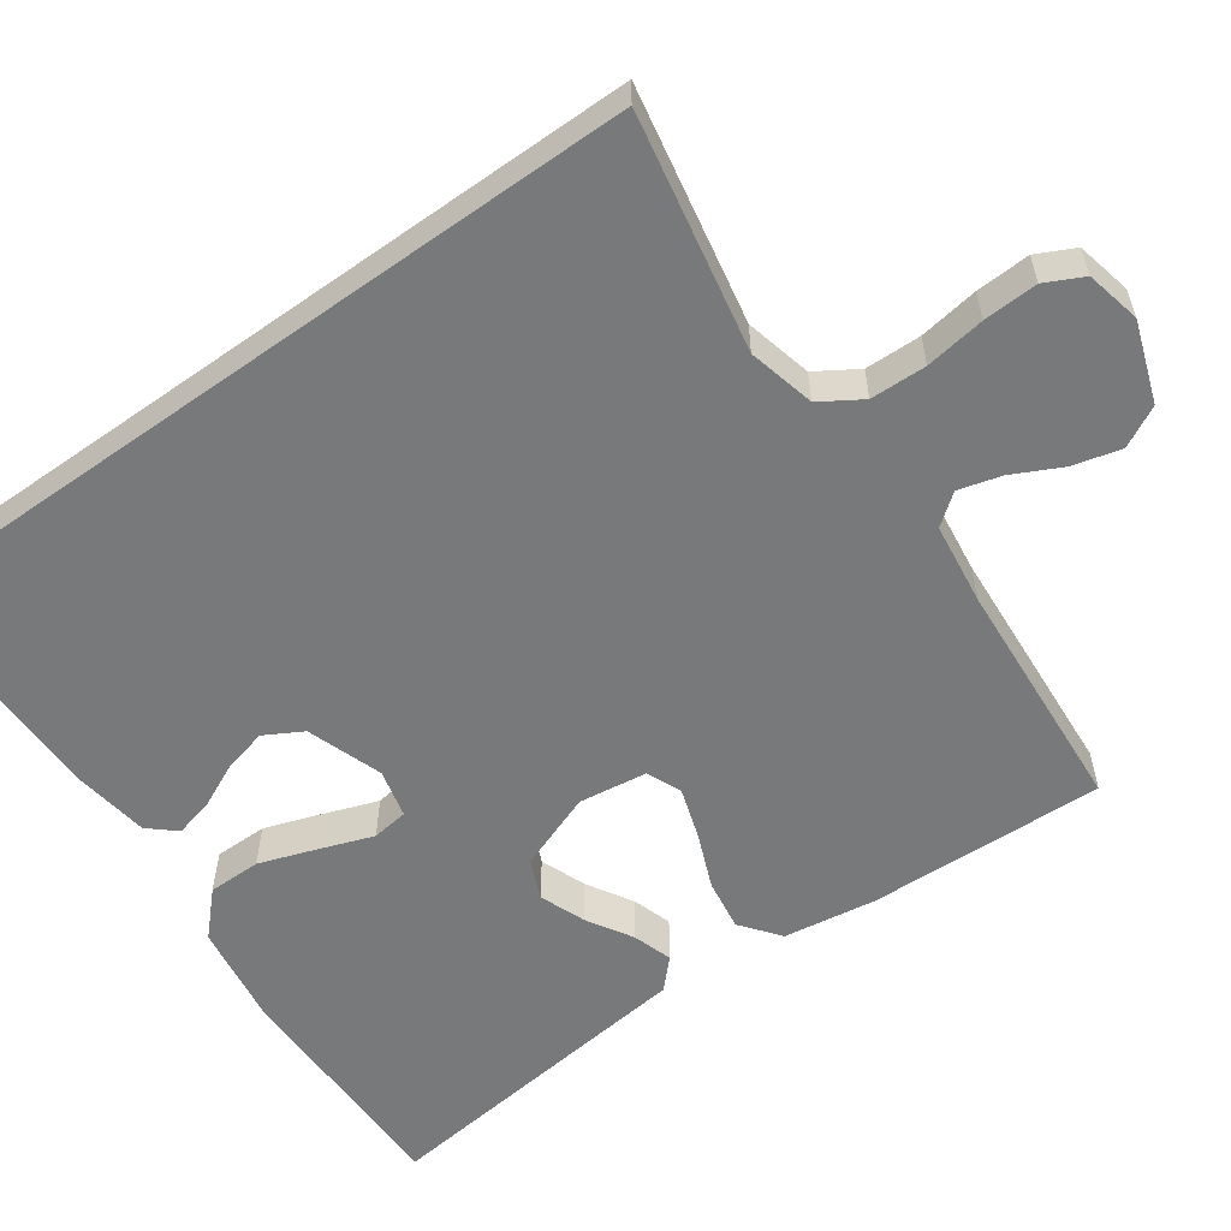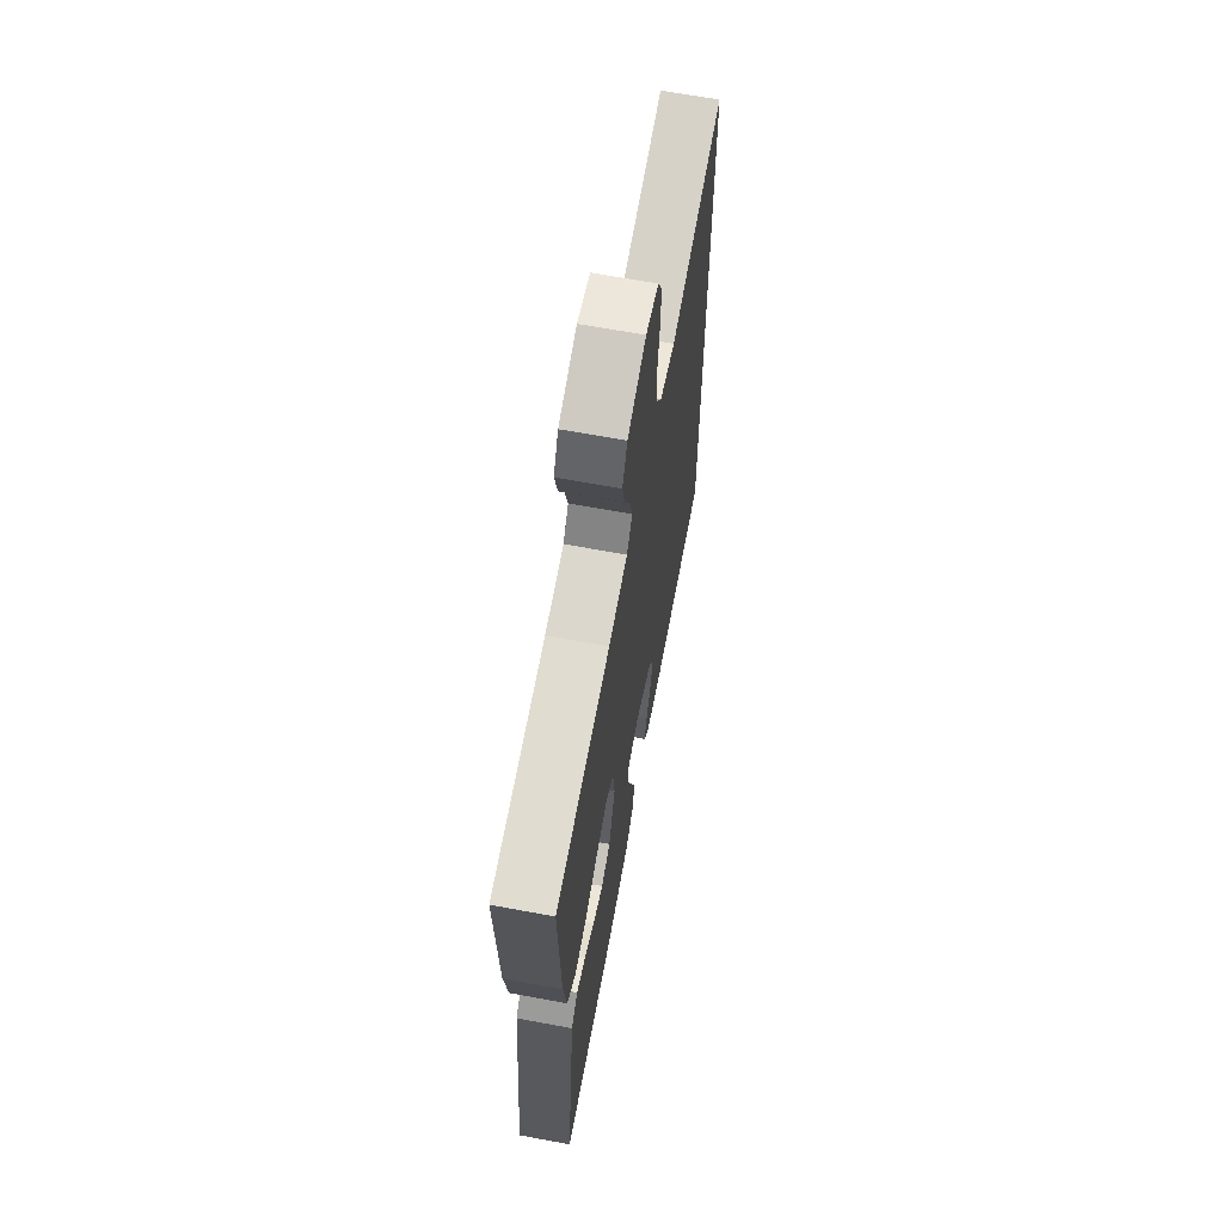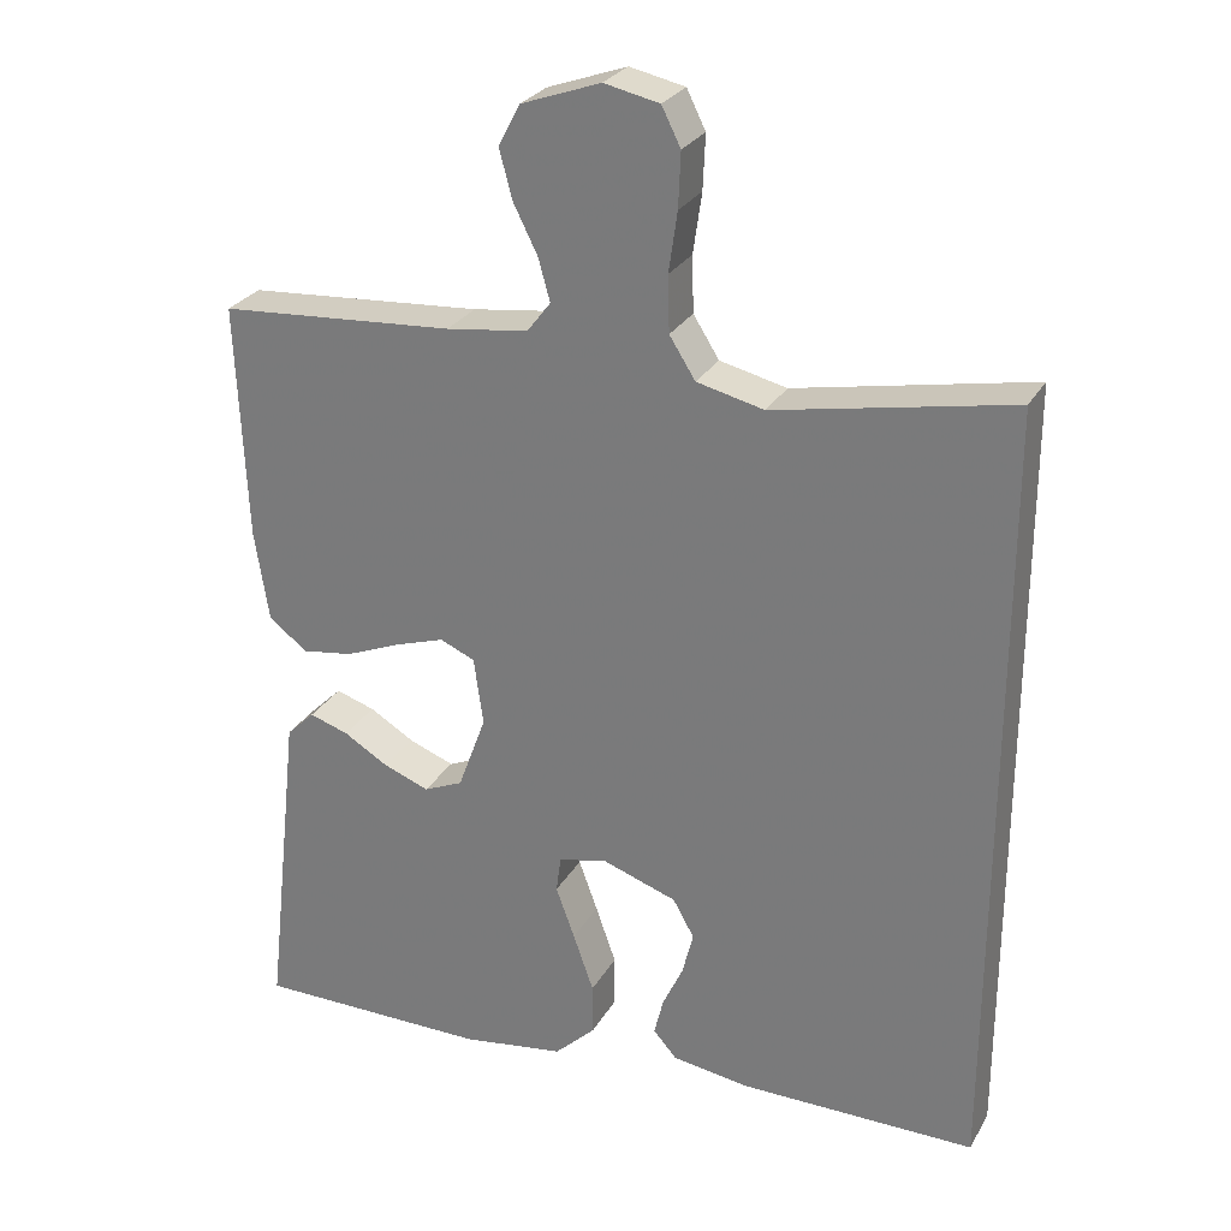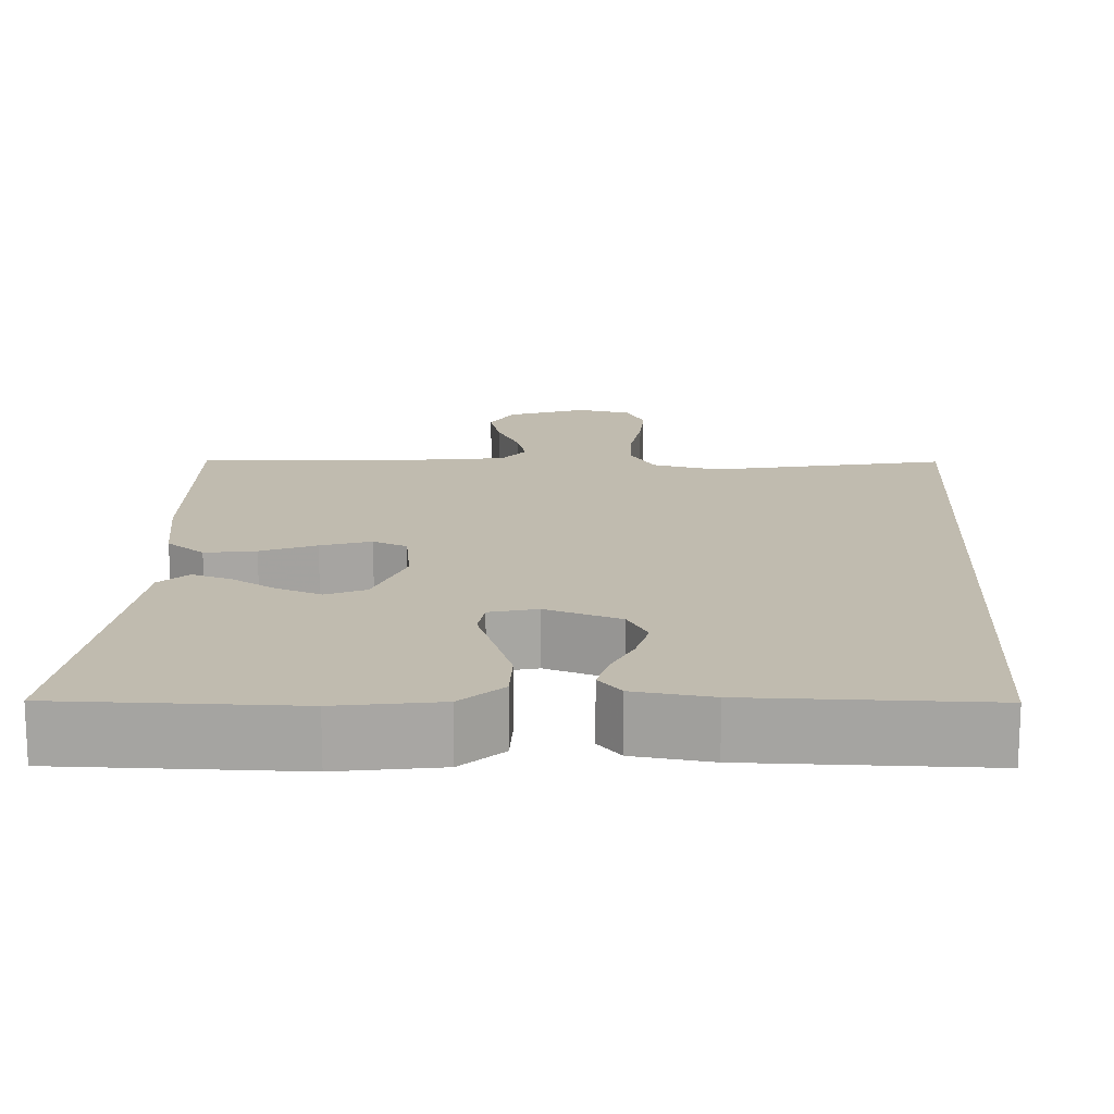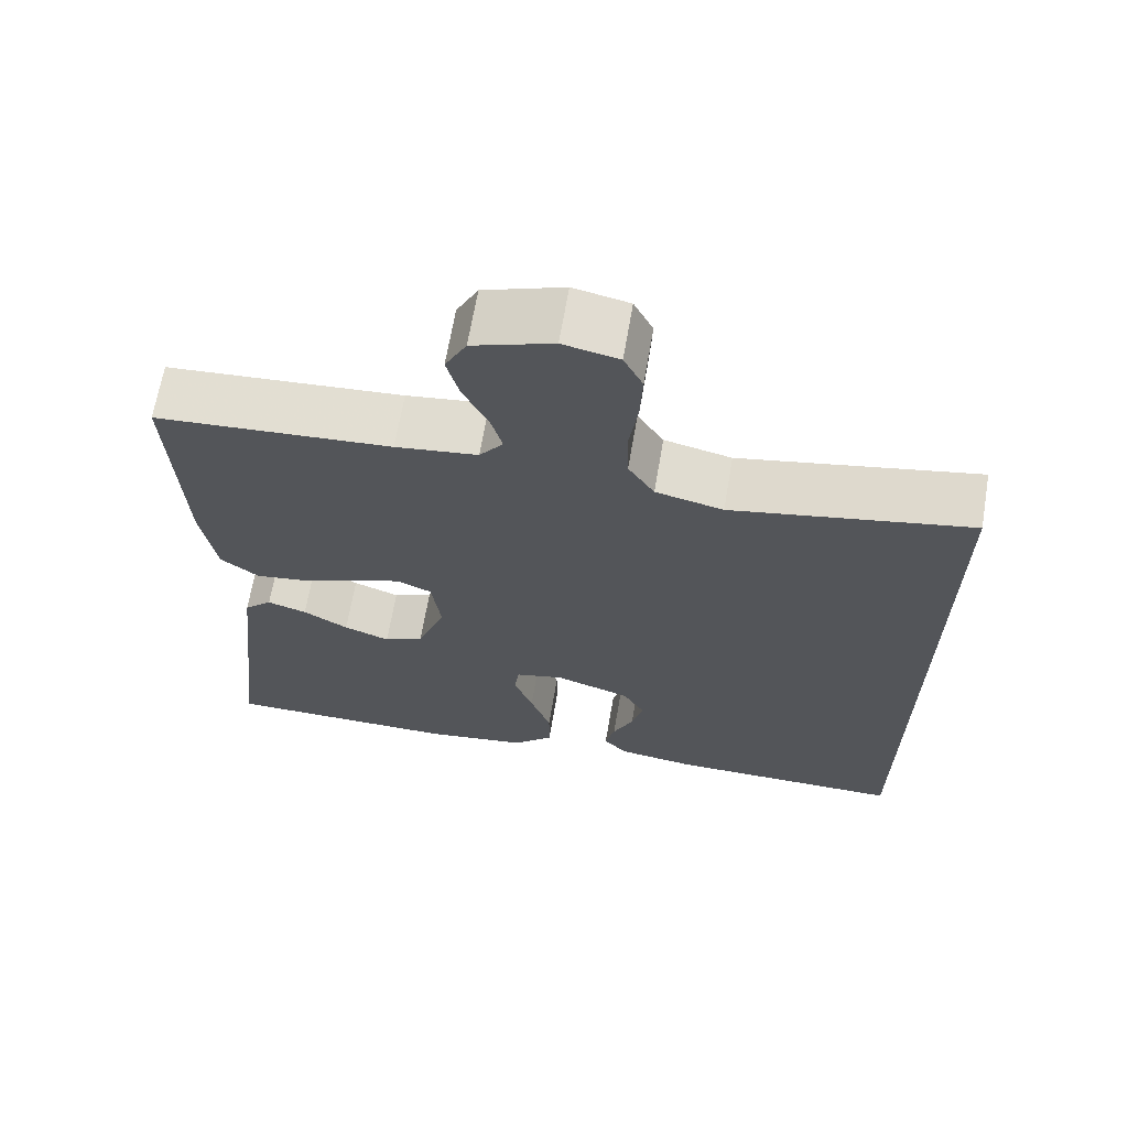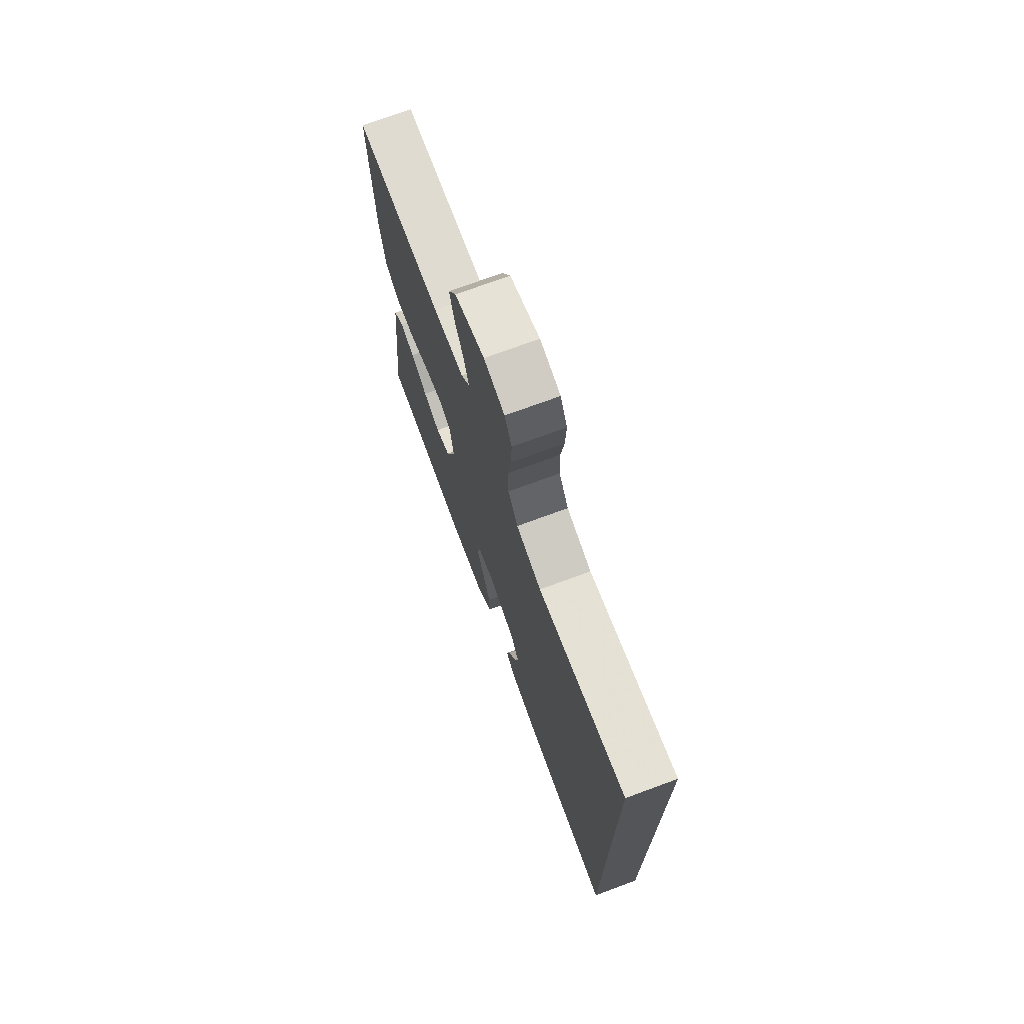
<metadata>
{"format":"obj","ext":"obj","renderer":"f3d","projection":"perspective","resolution":1024,"background":"white","views":[{"elev":-57.7,"azim":-54.4,"up":"+Y"},{"elev":65.3,"azim":100.6,"up":"+Z"},{"elev":27.5,"azim":-155.7,"up":"+Z"},{"elev":16.1,"azim":-176.9,"up":"+Y"},{"elev":66.5,"azim":-170.3,"up":"+Z"},{"elev":73.4,"azim":-110.2,"up":"+Z"}]}
</metadata>
<code>
v -0.5 0.07 0.548
v -0.2 0.07 0.489
v -0.115 0.07 0.509
v -0.082 0.07 0.561
v -0.08 0.07 0.632
v -0.091 0.07 0.708
v -0.094 0.07 0.777
v -0.07 0.07 0.825
v 0 0.07 0.84
v 0.101 0.07 0.804
v 0.128 0.07 0.752
v 0.112 0.07 0.691
v 0.081 0.07 0.629
v 0.066 0.07 0.575
v 0.096 0.07 0.536
v 0.2 0.07 0.522
v 0.5 0.07 0.5
v 0.488 0.07 0.2
v 0.47 0.07 0.083
v 0.421 0.07 0.045
v 0.356 0.07 0.055
v 0.286 0.07 0.084
v 0.222 0.07 0.105
v 0.178 0.07 0.086
v 0.166 0.07 0
v 0.202 0.07 -0.098
v 0.252 0.07 -0.12
v 0.31 0.07 -0.098
v 0.367 0.07 -0.064
v 0.417 0.07 -0.048
v 0.453 0.07 -0.083
v 0.466 0.07 -0.2
v 0.5 0.07 -0.5
v 0.2 0.07 -0.5
v 0.069 0.07 -0.48
v 0.017 0.07 -0.43
v 0.017 0.07 -0.363
v 0.043 0.07 -0.289
v 0.067 0.07 -0.223
v 0.061 0.07 -0.177
v 0 0.07 -0.162
v -0.096 0.07 -0.195
v -0.123 0.07 -0.243
v -0.109 0.07 -0.299
v -0.083 0.07 -0.355
v -0.071 0.07 -0.404
v -0.101 0.07 -0.438
v -0.2 0.07 -0.452
v -0.5 0.07 -0.452
v -0.5 0 0.548
v -0.2 0 0.489
v -0.115 0 0.509
v -0.082 0 0.561
v -0.08 0 0.632
v -0.091 0 0.708
v -0.094 0 0.777
v -0.07 0 0.825
v 0 0 0.84
v 0.101 0 0.804
v 0.128 0 0.752
v 0.112 0 0.691
v 0.081 0 0.629
v 0.066 0 0.575
v 0.096 0 0.536
v 0.2 0 0.522
v 0.5 0 0.5
v 0.488 0 0.2
v 0.47 0 0.083
v 0.421 0 0.045
v 0.356 0 0.055
v 0.286 0 0.084
v 0.222 0 0.105
v 0.178 0 0.086
v 0.166 0 0
v 0.202 0 -0.098
v 0.252 0 -0.12
v 0.31 0 -0.098
v 0.367 0 -0.064
v 0.417 0 -0.048
v 0.453 0 -0.083
v 0.466 0 -0.2
v 0.5 0 -0.5
v 0.2 0 -0.5
v 0.069 0 -0.48
v 0.017 0 -0.43
v 0.017 0 -0.363
v 0.043 0 -0.289
v 0.067 0 -0.223
v 0.061 0 -0.177
v 0 0 -0.162
v -0.096 0 -0.195
v -0.123 0 -0.243
v -0.109 0 -0.299
v -0.083 0 -0.355
v -0.071 0 -0.404
v -0.101 0 -0.438
v -0.2 0 -0.452
v -0.5 0 -0.452
f 48 49 1 2
f 44 45 46 47
f 43 44 47 48
f 36 37 38 39
f 34 35 36 39
f 32 33 34 39
f 32 39 40
f 28 29 30 31
f 27 28 31 32
f 19 20 21 22
f 19 22 23
f 16 17 18 19
f 15 16 19 23
f 14 15 23 24
f 10 11 12 13
f 10 13 14
f 9 10 14
f 5 6 7 8
f 4 5 8 9
f 43 48 2 3
f 42 43 3 4
f 41 42 4 9
f 27 32 40 41
f 26 27 41
f 25 26 41
f 24 25 41
f 9 14 24 41
f 51 50 98 97
f 96 95 94 93
f 97 96 93 92
f 88 87 86 85
f 88 85 84 83
f 88 83 82 81
f 89 88 81
f 80 79 78 77
f 81 80 77 76
f 71 70 69 68
f 72 71 68
f 68 67 66 65
f 72 68 65 64
f 73 72 64 63
f 62 61 60 59
f 63 62 59
f 63 59 58
f 57 56 55 54
f 58 57 54 53
f 52 51 97 92
f 53 52 92 91
f 58 53 91 90
f 90 89 81 76
f 90 76 75
f 90 75 74
f 90 74 73
f 90 73 63 58
f 1 50 51 2
f 2 51 52 3
f 3 52 53 4
f 4 53 54 5
f 5 54 55 6
f 6 55 56 7
f 7 56 57 8
f 8 57 58 9
f 9 58 59 10
f 10 59 60 11
f 11 60 61 12
f 12 61 62 13
f 13 62 63 14
f 14 63 64 15
f 15 64 65 16
f 16 65 66 17
f 17 66 67 18
f 18 67 68 19
f 19 68 69 20
f 20 69 70 21
f 21 70 71 22
f 22 71 72 23
f 23 72 73 24
f 24 73 74 25
f 25 74 75 26
f 26 75 76 27
f 27 76 77 28
f 28 77 78 29
f 29 78 79 30
f 30 79 80 31
f 31 80 81 32
f 32 81 82 33
f 33 82 83 34
f 34 83 84 35
f 35 84 85 36
f 36 85 86 37
f 37 86 87 38
f 38 87 88 39
f 39 88 89 40
f 40 89 90 41
f 41 90 91 42
f 42 91 92 43
f 43 92 93 44
f 44 93 94 45
f 45 94 95 46
f 46 95 96 47
f 47 96 97 48
f 48 97 98 49
f 49 98 50 1

</code>
